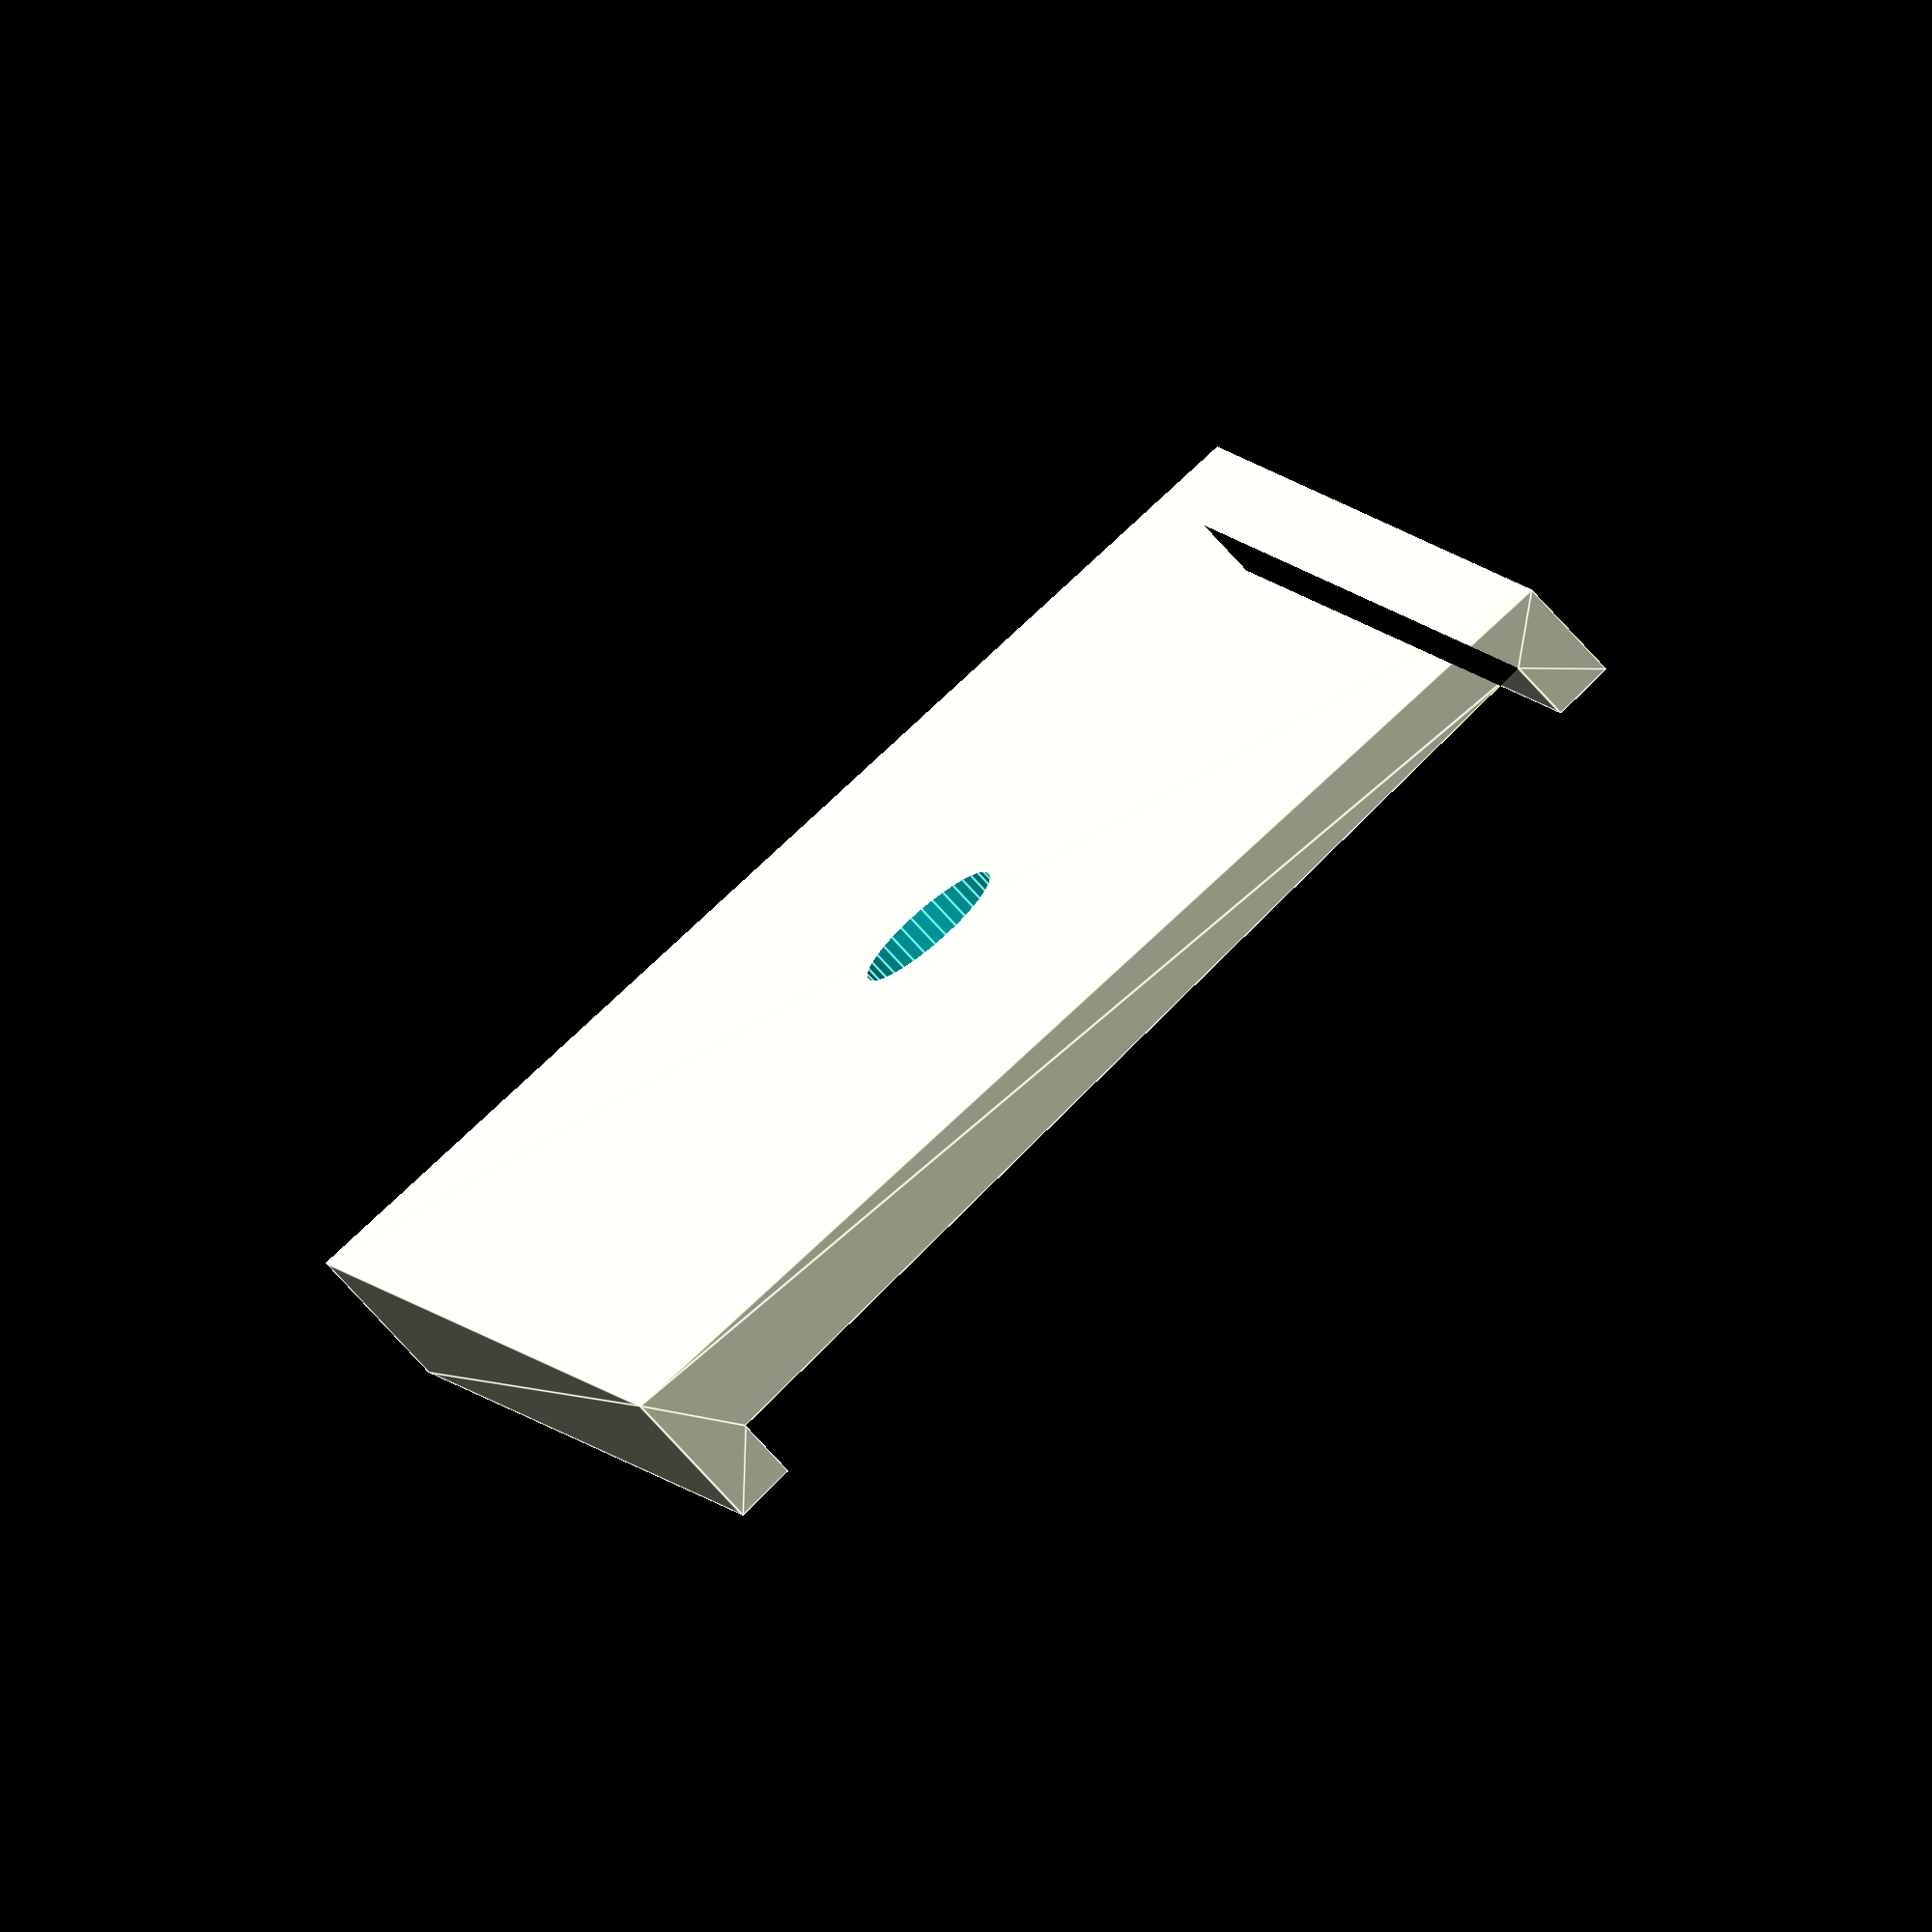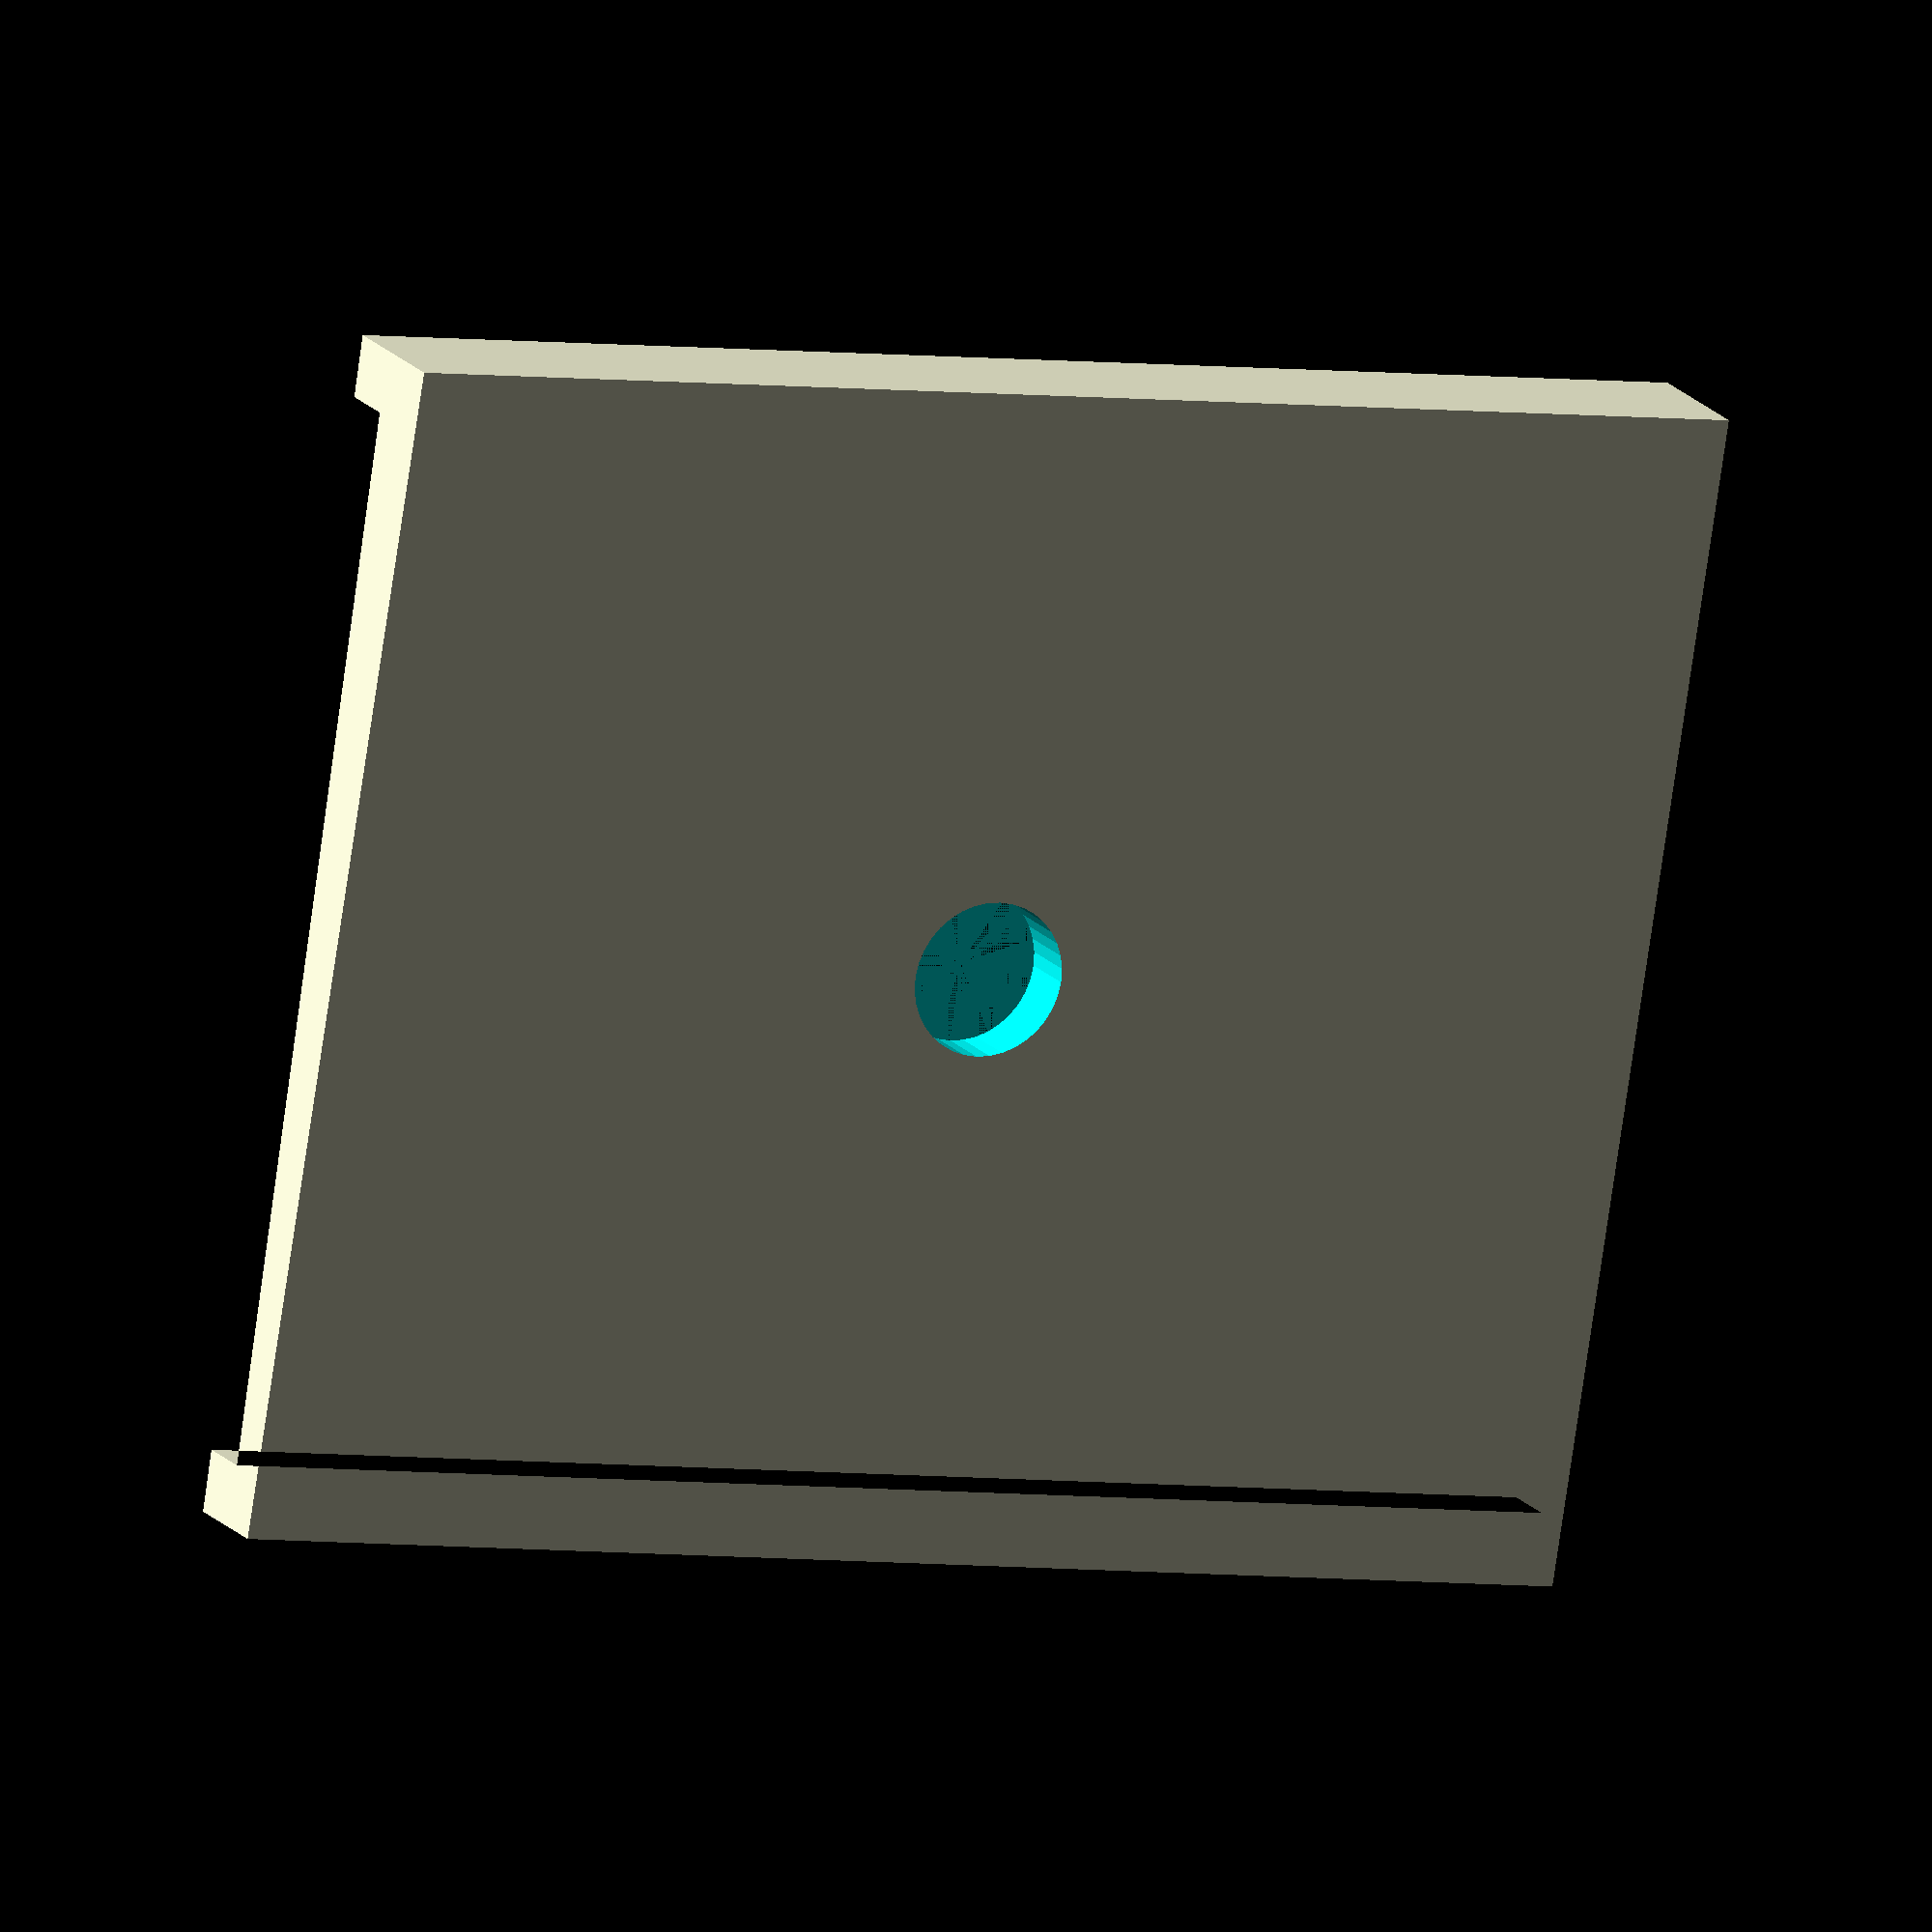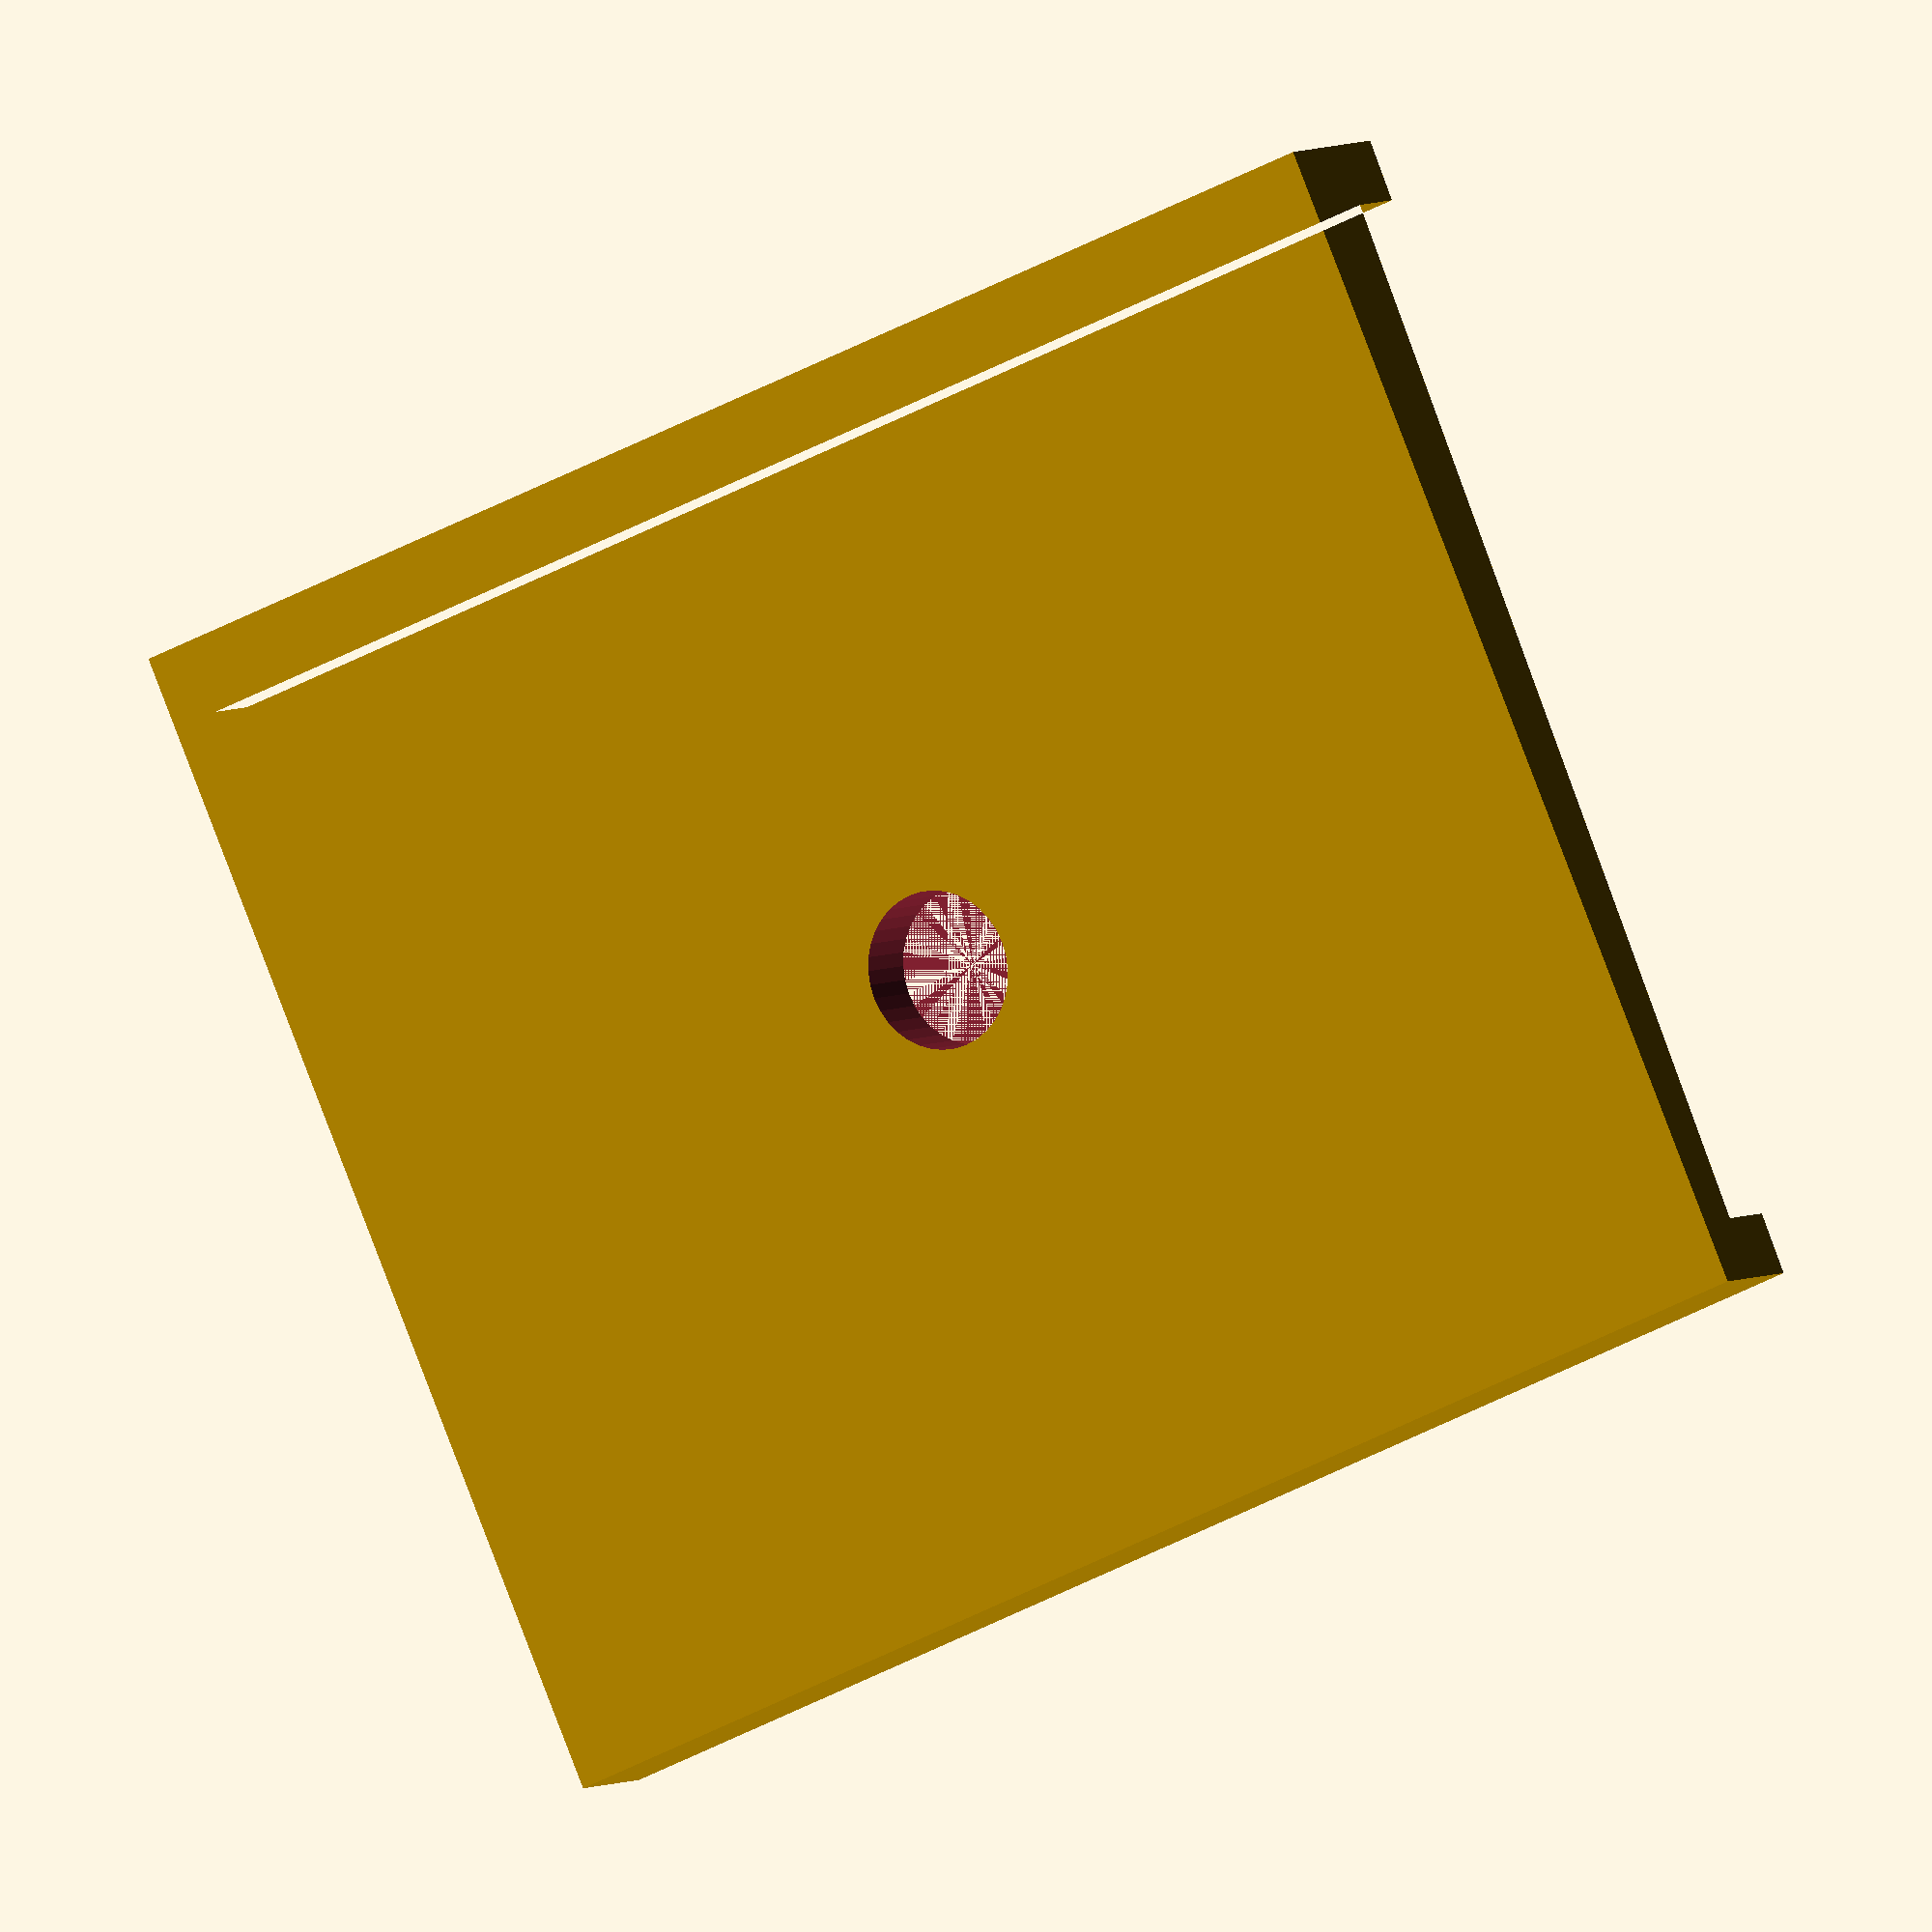
<openscad>
rail_width = 34;
shim_length = 45;
screw_diameter = 5;
rake_angle = 2; // Ceiling or rafter angle in degrees
seat_height = 2; // How tall should seating ridges be in mm
seat_width = 2; // How wide should seating ridges be on either side of shim
min_shim_depth = 1.5; // Minimum depth of the shim, not including seat part
rotate_shim = true;

/* [ Hidden ] */
$fn = 36;
screw_radius = screw_diameter / 2;
shim_width = rail_width + (2 * seat_width);

// from wiki  https://en.wikibooks.org/wiki/OpenSCAD_User_Manual/undersized_circular_objects
module cylinder_outer(height,radius){
   fudge = 1/cos(180/$fn);
   cylinder(h=height,r=radius*fudge);}

// tan(x) * A = O
opposite_length = tan(rake_angle) * shim_width;

// draw out the shim, then extrude
points = [
    [0, -min_shim_depth],
    [shim_width, -min_shim_depth - opposite_length],
    [shim_width, seat_height],
    [shim_width - seat_width, seat_height],
    [shim_width - seat_width, 0],
    [seat_width, 0],
    [seat_width, seat_height],
    [0, seat_height]
];

rotate([
   0,
      rotate_shim ? -rake_angle : 0,
   0
   ]) difference() {
    translate([0, shim_length, 0]) rotate([90, 0, 0]) linear_extrude(shim_length) polygon(points);

    // make a hole for the screw
    translate([shim_width / 2, shim_length /2, -opposite_length -min_shim_depth]) cylinder_outer(opposite_length + min_shim_depth, screw_radius);
}
</openscad>
<views>
elev=253.3 azim=196.6 roll=320.0 proj=o view=edges
elev=162.4 azim=80.9 roll=23.2 proj=o view=wireframe
elev=173.0 azim=114.2 roll=330.8 proj=o view=solid
</views>
